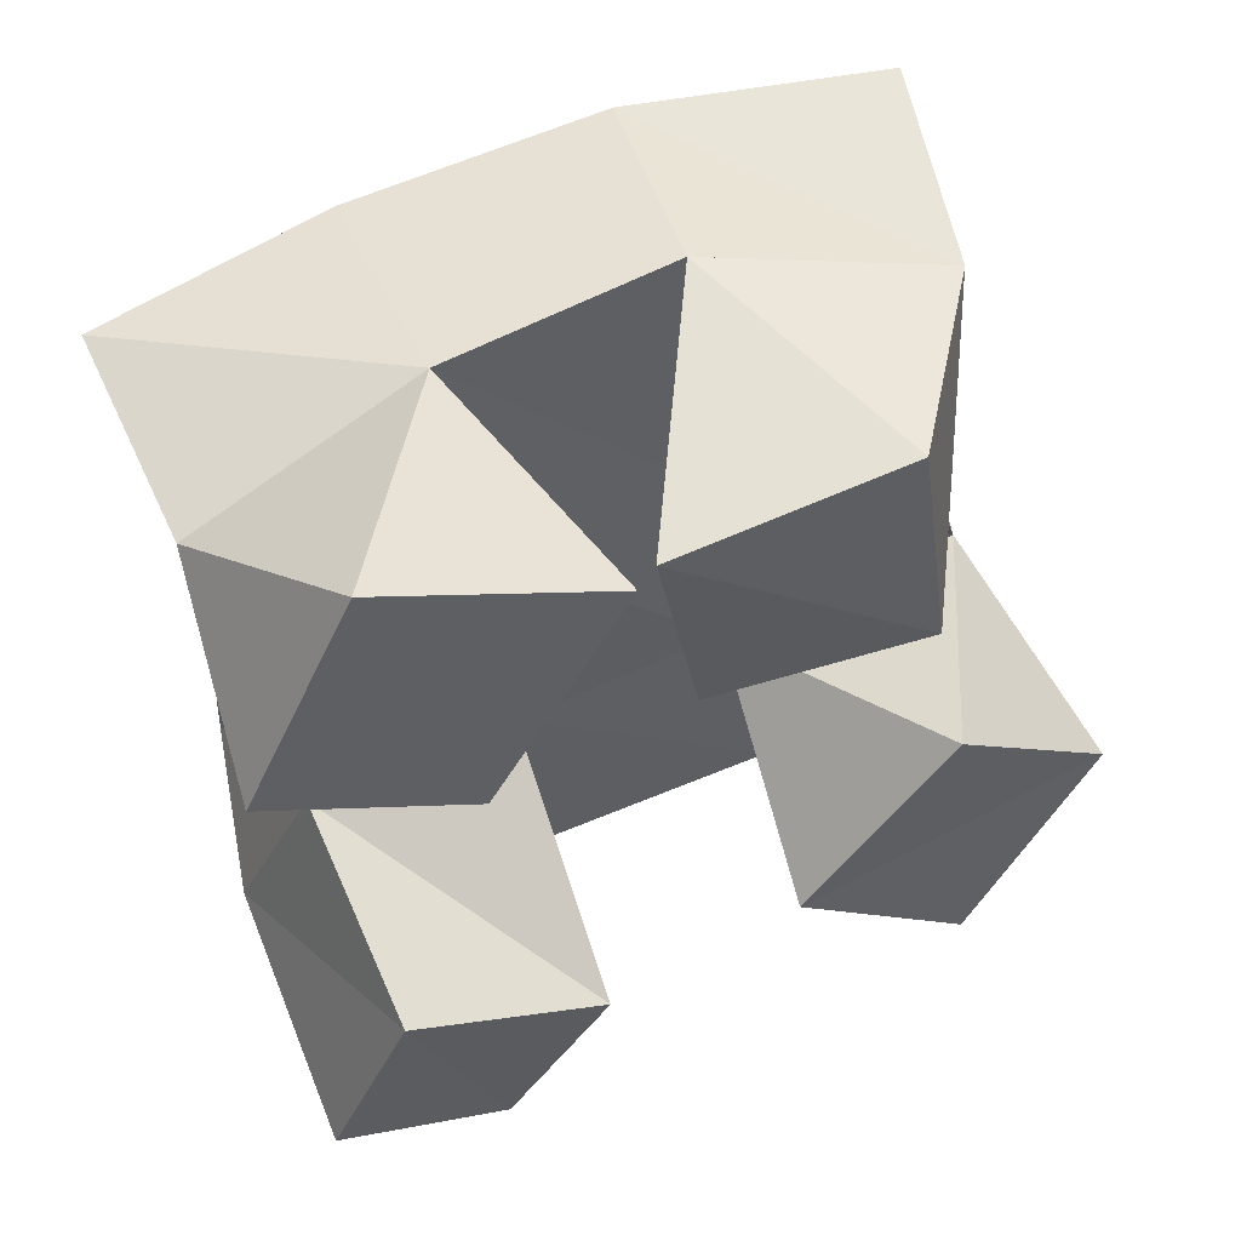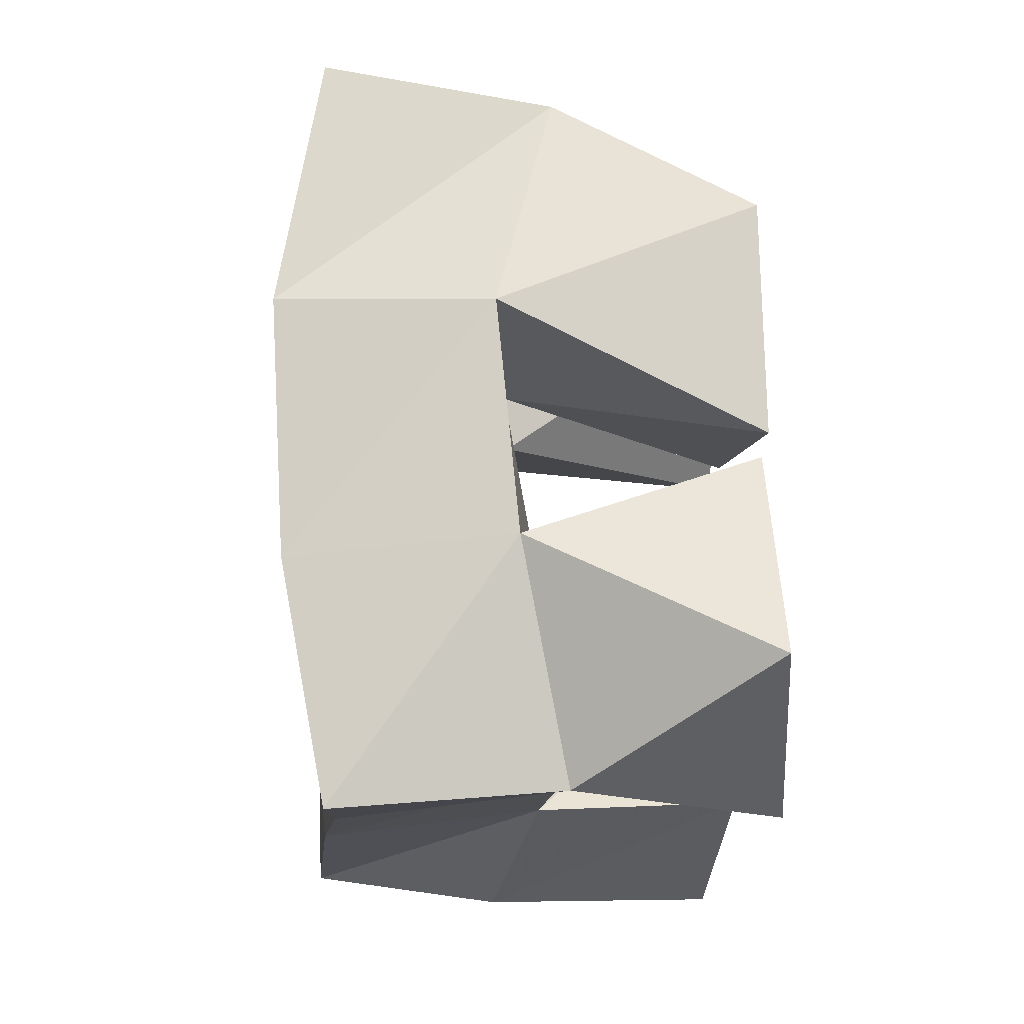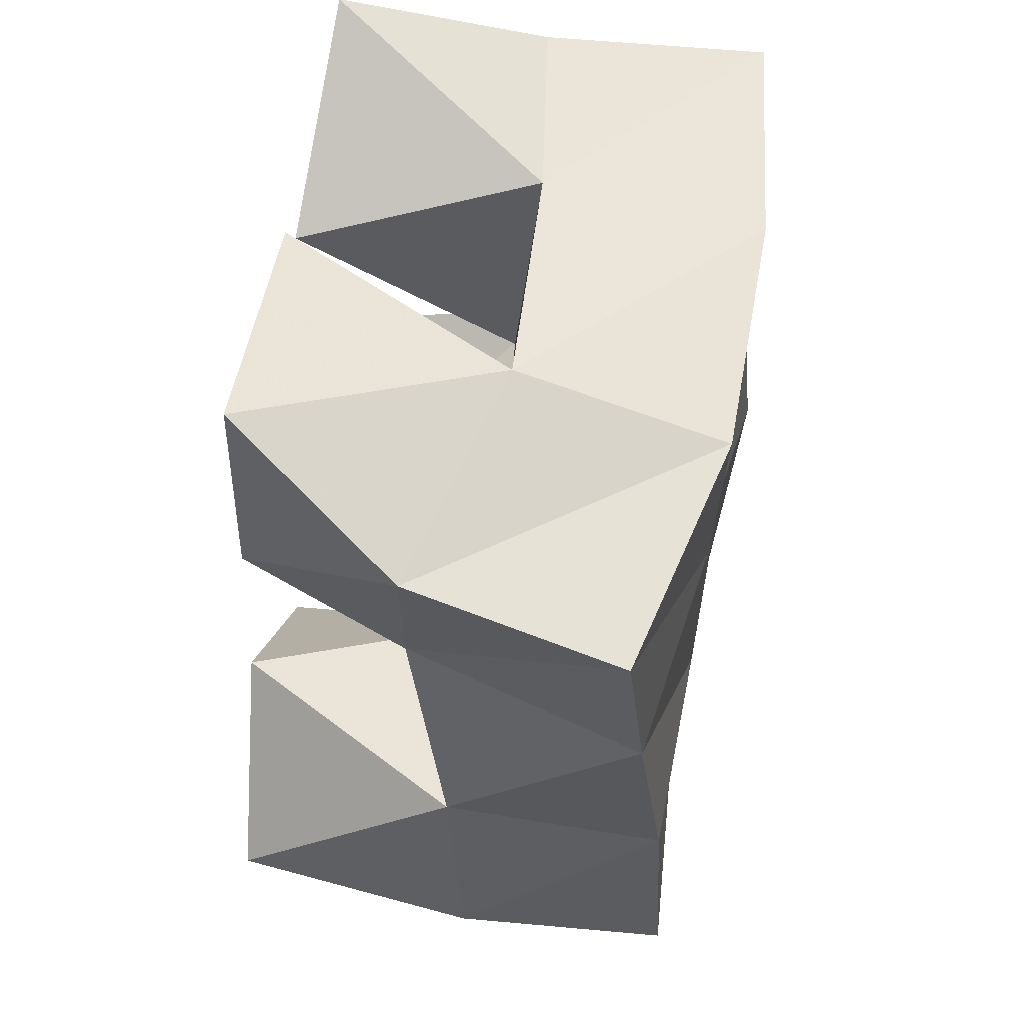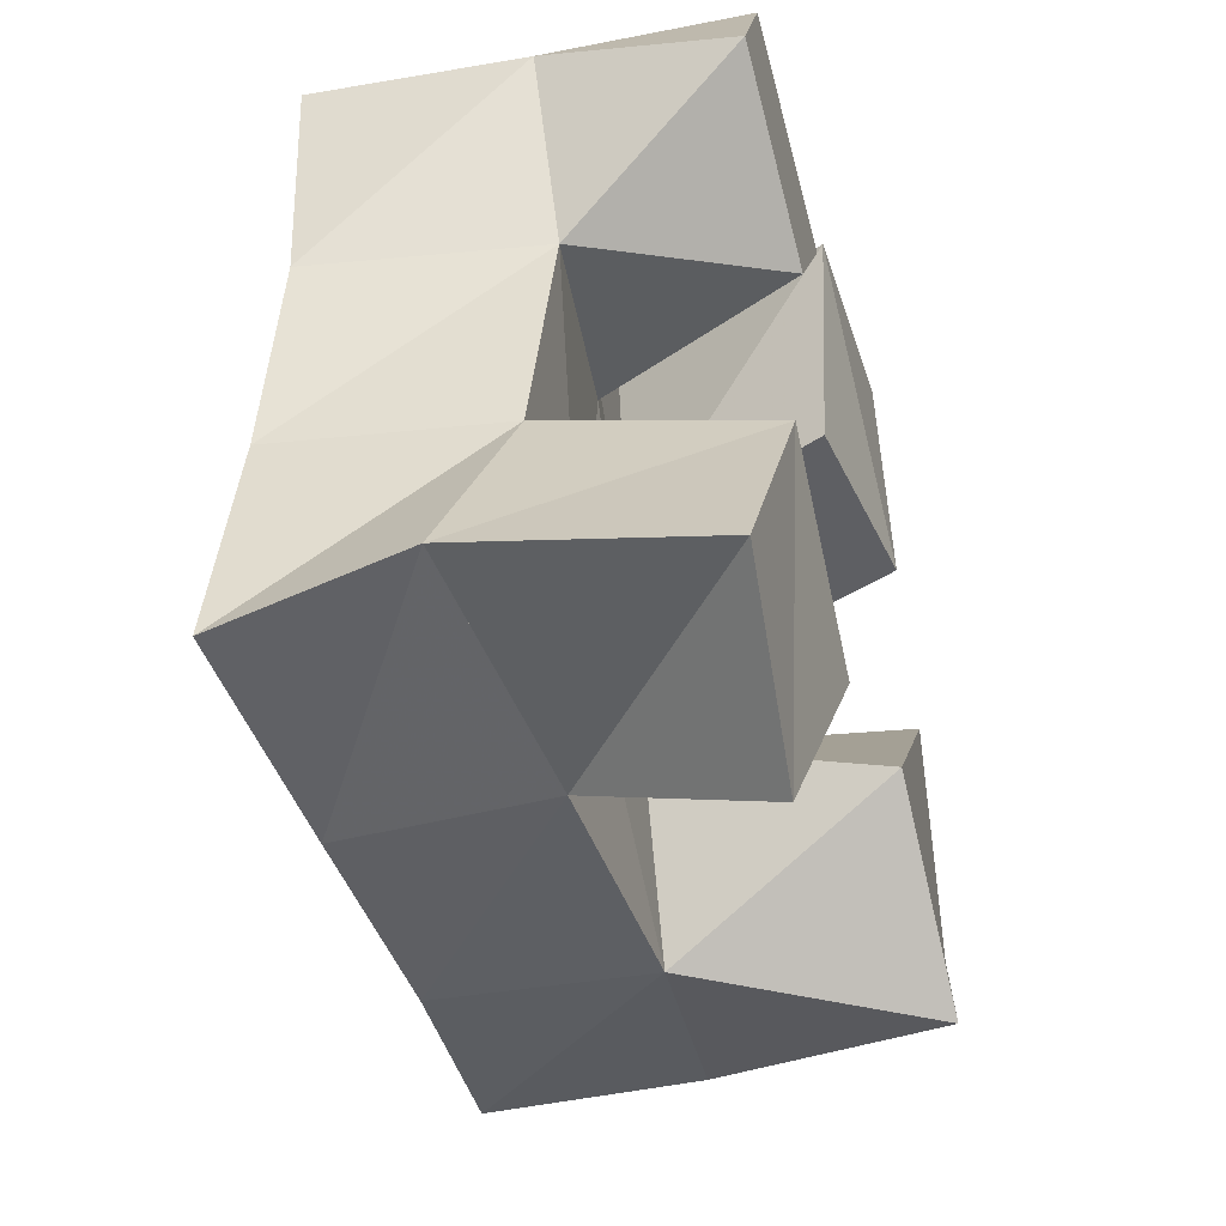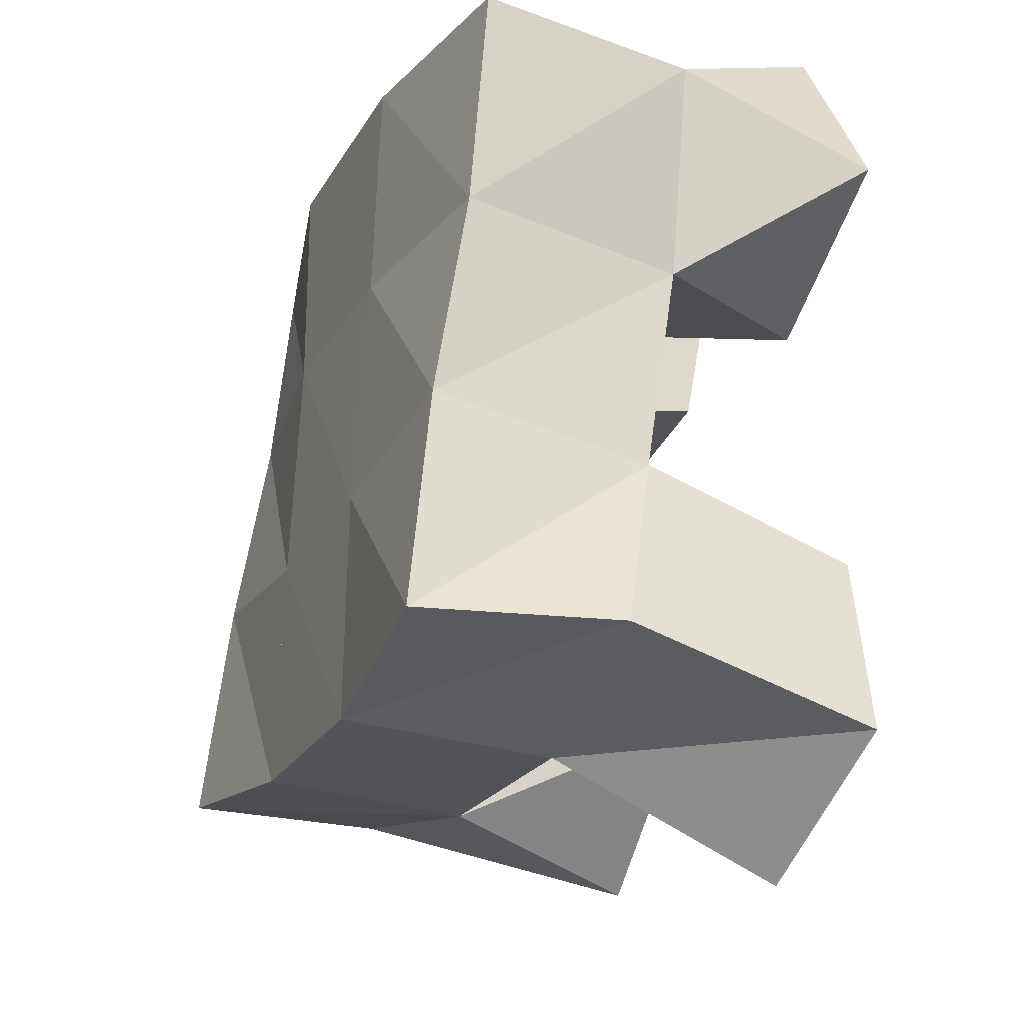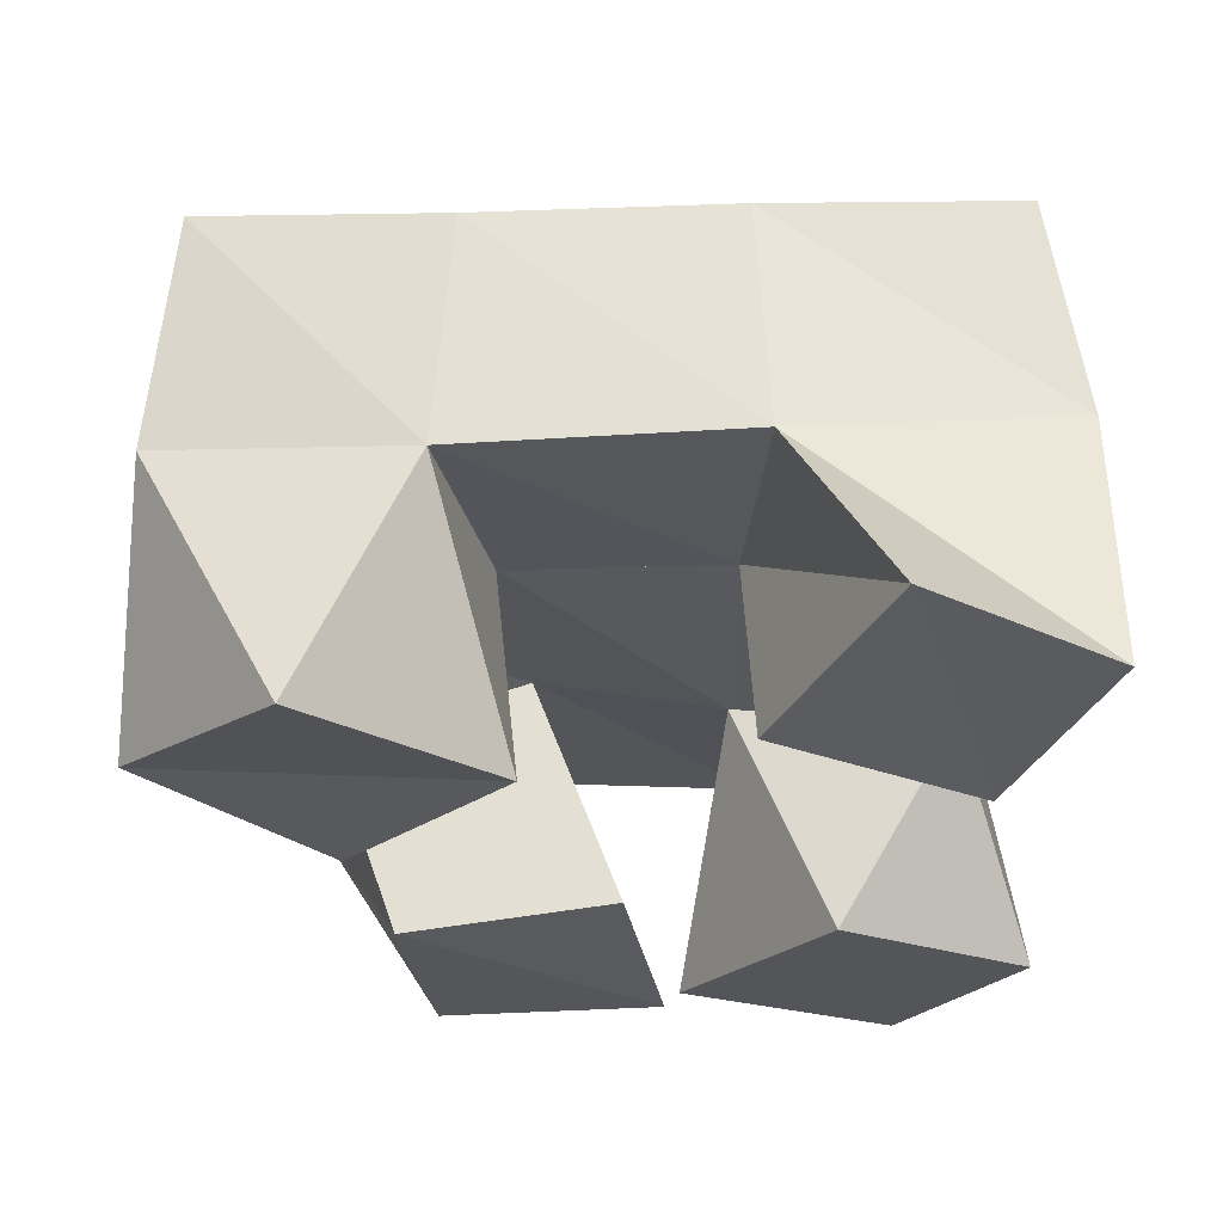
<metadata>
{"format":"obj","ext":"obj","renderer":"f3d","projection":"perspective","resolution":1024,"background":"white","views":[{"elev":53.2,"azim":-22.0,"up":"+Z"},{"elev":71.1,"azim":-92.3,"up":"+Z"},{"elev":64.4,"azim":101.1,"up":"+Z"},{"elev":-46.8,"azim":-73.6,"up":"+Z"},{"elev":-27.3,"azim":-112.0,"up":"+Z"},{"elev":-25.6,"azim":177.8,"up":"+Y"}]}
</metadata>
<code>
v 2.128 0.1056 0.08417
v 2.127 0.1603 0.09853
v 2.166 0.1093 0.06272
v 2.184 0.1529 0.09152
v 2.143 0.1 0.1294
v 2.141 0.1484 0.1429
v 2.187 0.1018 0.1075
v 2.186 0.1518 0.1419
v 2.205 0.1056 0.1994
v 2.224 0.1531 0.2
v 2.25 0.1 0.2036
v 2.264 0.1396 0.204
v 2.195 0.1005 0.2496
v 2.223 0.1547 0.2583
v 2.243 0.1 0.2561
v 2.27 0.1413 0.2506
v 2.163 0.1 0.1977
v 2.139 0.1419 0.1912
v 2.192 0.1015 0.2431
v 2.184 0.1478 0.2
v 2.122 0.1001 0.2193
v 2.125 0.1438 0.2375
v 2.144 0.1017 0.2645
v 2.174 0.1518 0.2529
v 2.266 0.1 0.09162
v 2.243 0.1518 0.0982
v 2.297 0.1052 0.1323
v 2.295 0.1568 0.1113
v 2.227 0.1 0.1233
v 2.231 0.1523 0.1471
v 2.259 0.1001 0.1636
v 2.282 0.1512 0.1573
v 2.135 0.2041 0.09748
v 2.187 0.2001 0.09434
v 2.136 0.1992 0.1473
v 2.185 0.2004 0.1459
v 2.13 0.1936 0.1929
v 2.18 0.199 0.1983
v 2.123 0.1925 0.2411
v 2.173 0.1998 0.2475
v 2.239 0.1998 0.0989
v 2.233 0.2004 0.1499
v 2.229 0.1998 0.2023
v 2.227 0.2005 0.2518
v 2.289 0.2041 0.1086
v 2.282 0.2002 0.1588
v 2.279 0.1934 0.2061
v 2.28 0.189 0.2534
f 1 2 4
f 3 1 4
f 2 6 8
f 4 2 8
f 6 5 7
f 8 6 7
f 5 1 3
f 7 5 3
f 8 7 3
f 4 8 3
f 2 1 5
f 6 2 5
f 9 10 12
f 11 9 12
f 10 14 16
f 12 10 16
f 14 13 15
f 16 14 15
f 13 9 11
f 15 13 11
f 16 15 11
f 12 16 11
f 10 9 13
f 14 10 13
f 17 18 20
f 19 17 20
f 18 22 24
f 20 18 24
f 22 21 23
f 24 22 23
f 21 17 19
f 23 21 19
f 24 23 19
f 20 24 19
f 18 17 21
f 22 18 21
f 25 26 28
f 27 25 28
f 26 30 32
f 28 26 32
f 30 29 31
f 32 30 31
f 29 25 27
f 31 29 27
f 32 31 27
f 28 32 27
f 26 25 29
f 30 26 29
f 2 33 34
f 4 2 34
f 33 35 36
f 34 33 36
f 35 6 8
f 36 35 8
f 6 2 4
f 8 6 4
f 36 8 4
f 34 36 4
f 33 2 6
f 35 33 6
f 6 35 36
f 8 6 36
f 35 37 38
f 36 35 38
f 37 18 20
f 38 37 20
f 18 6 8
f 20 18 8
f 38 20 8
f 36 38 8
f 35 6 18
f 37 35 18
f 18 37 38
f 20 18 38
f 37 39 40
f 38 37 40
f 39 22 24
f 40 39 24
f 22 18 20
f 24 22 20
f 40 24 20
f 38 40 20
f 37 18 22
f 39 37 22
f 4 34 41
f 26 4 41
f 34 36 42
f 41 34 42
f 36 8 30
f 42 36 30
f 8 4 26
f 30 8 26
f 42 30 26
f 41 42 26
f 34 4 8
f 36 34 8
f 8 36 42
f 30 8 42
f 36 38 43
f 42 36 43
f 38 20 10
f 43 38 10
f 20 8 30
f 10 20 30
f 43 10 30
f 42 43 30
f 36 8 20
f 38 36 20
f 20 38 43
f 10 20 43
f 38 40 44
f 43 38 44
f 40 24 14
f 44 40 14
f 24 20 10
f 14 24 10
f 44 14 10
f 43 44 10
f 38 20 24
f 40 38 24
f 26 41 45
f 28 26 45
f 41 42 46
f 45 41 46
f 42 30 32
f 46 42 32
f 30 26 28
f 32 30 28
f 46 32 28
f 45 46 28
f 41 26 30
f 42 41 30
f 30 42 46
f 32 30 46
f 42 43 47
f 46 42 47
f 43 10 12
f 47 43 12
f 10 30 32
f 12 10 32
f 47 12 32
f 46 47 32
f 42 30 10
f 43 42 10
f 10 43 47
f 12 10 47
f 43 44 48
f 47 43 48
f 44 14 16
f 48 44 16
f 14 10 12
f 16 14 12
f 48 16 12
f 47 48 12
f 43 10 14
f 44 43 14

</code>
